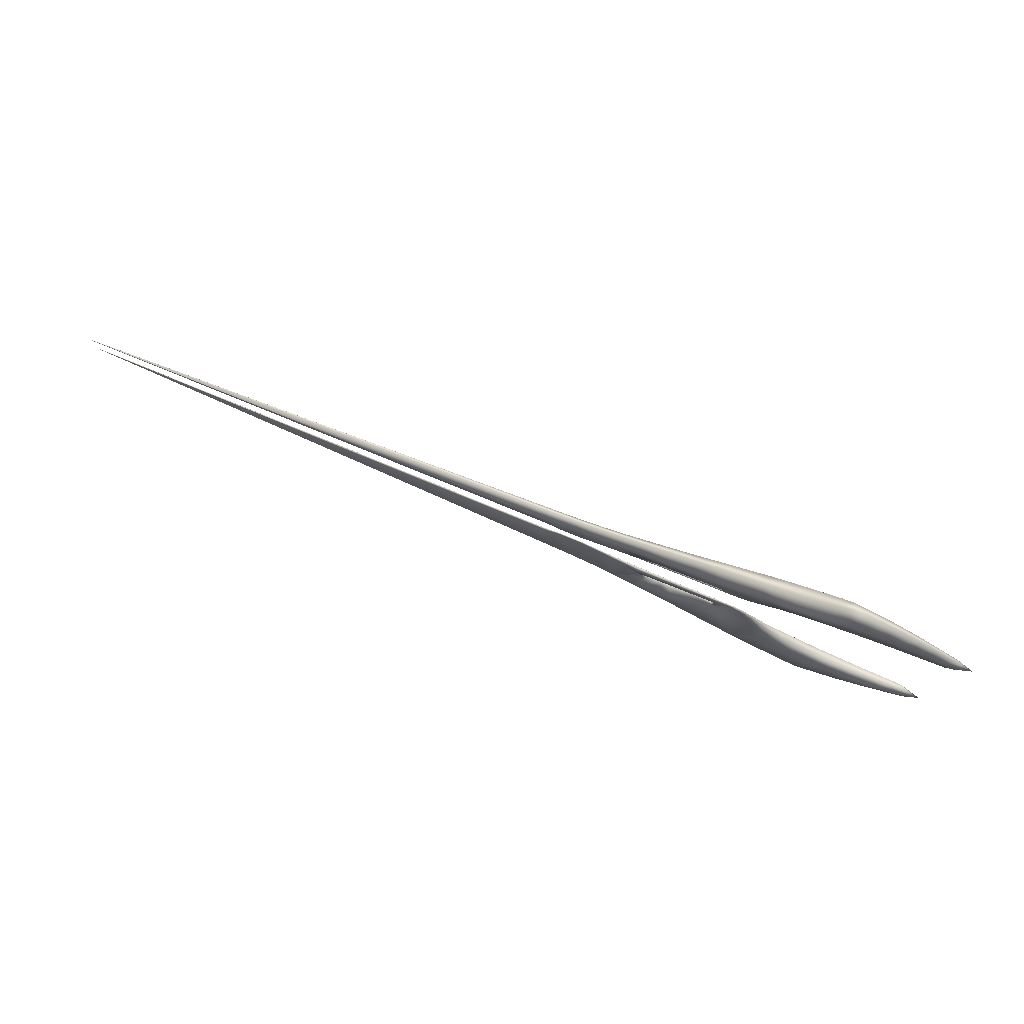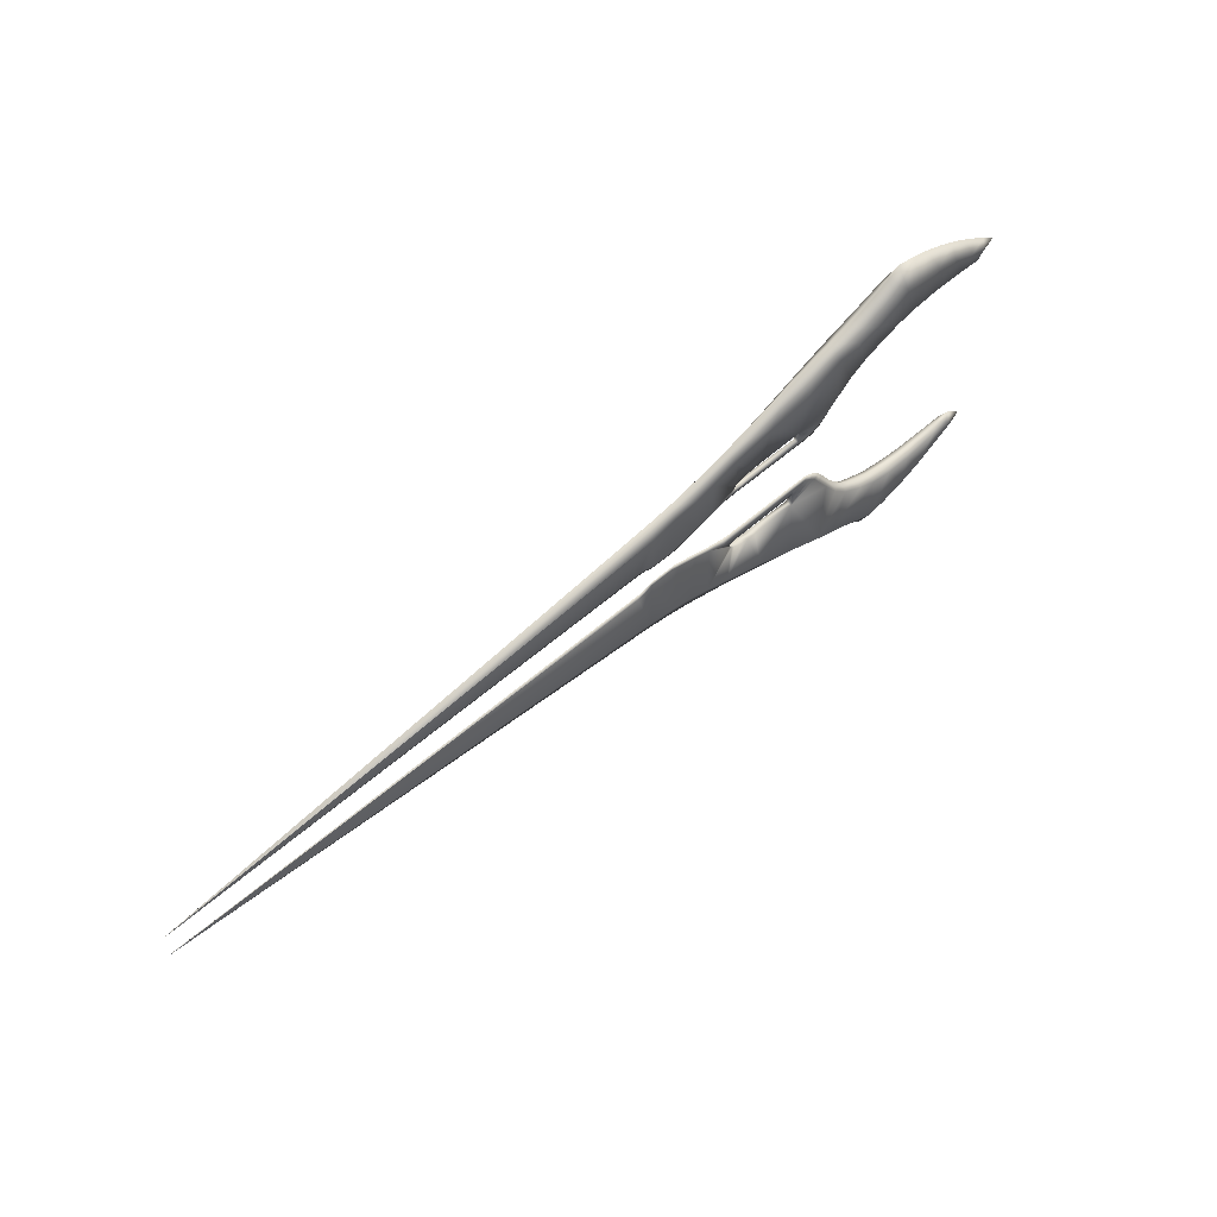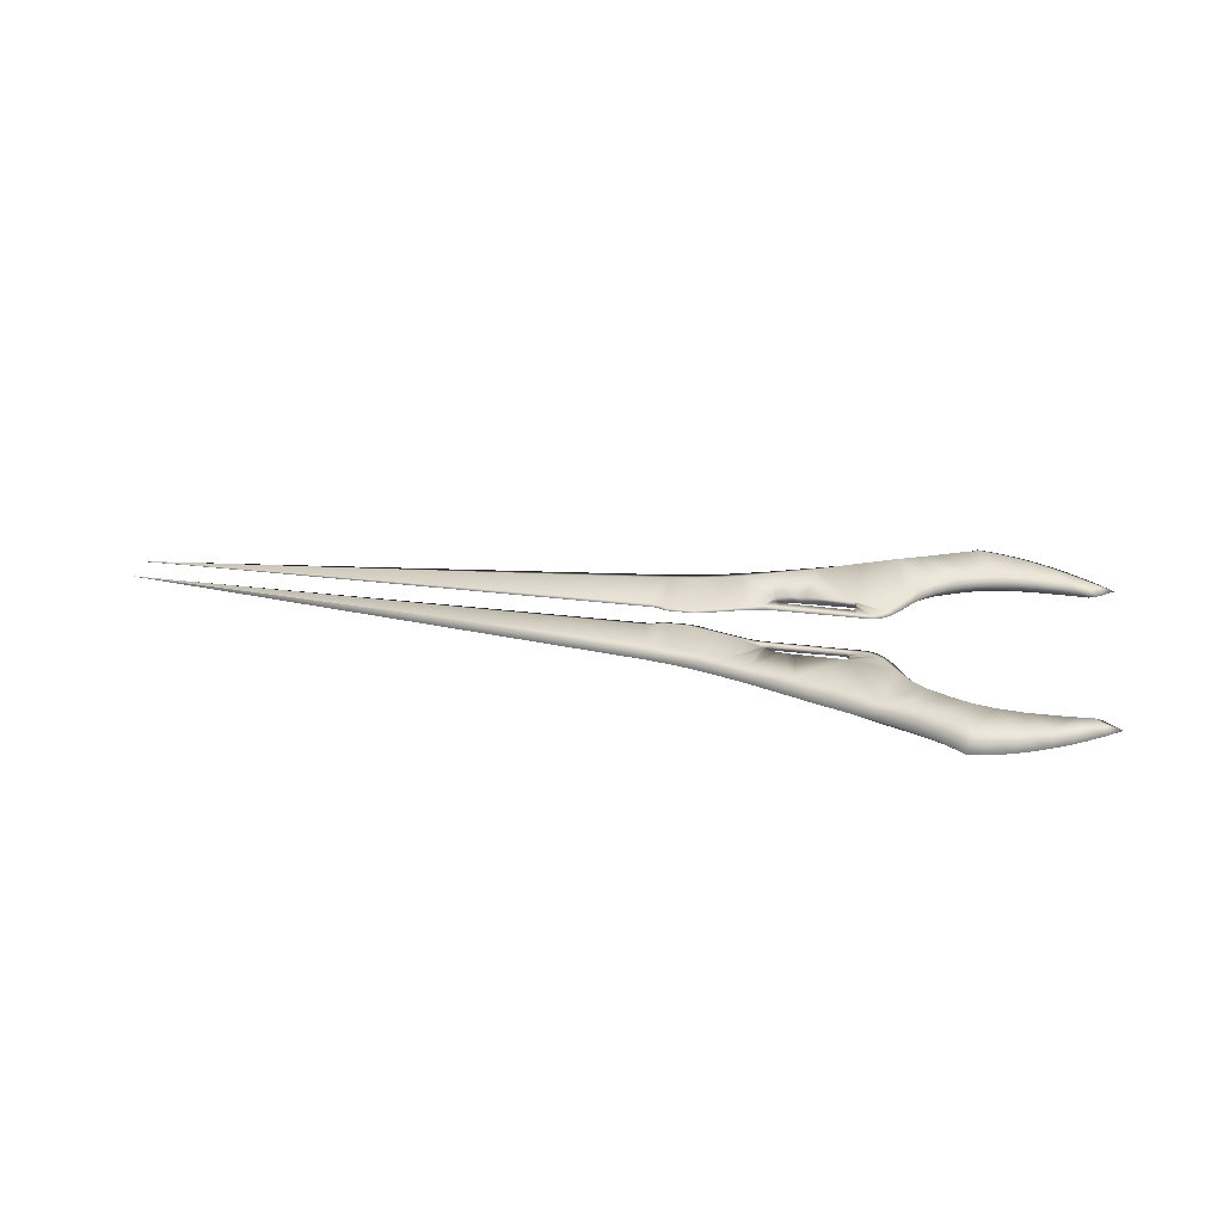
<metadata>
{"format":"obj","ext":"obj","renderer":"f3d","projection":"perspective","resolution":1024,"background":"white","views":[{"elev":78.6,"azim":-157.7,"up":"+Y"},{"elev":55.7,"azim":137.2,"up":"+Y"},{"elev":30.5,"azim":-169.9,"up":"+Z"}]}
</metadata>
<code>
v  5.627 -1.195 2
v  5.649 -1.36 2.048
v  5.884 -1.168 2
v  5.42 -1.256 2
v  9.609 -1.161 2
v  9.235 -1.358 2.077
v  6.218 -1.36 2.052
v  9.953 -1.121 2
v  9.86 -1.358 2.083
v  8.808 -1.596 2.1
v  9.19 -1.6 2.103
v  9.429 -1.611 2.107
v  6.341 -1.692 2.09
v  6.395 -1.596 2.08
v  6.314 -1.797 2.101
v  6.395 -1.596 1.92
v  6.341 -1.692 1.91
v  6.314 -1.932 2.116
v  5.365 -1.53 2.064
v  6.314 -1.932 1.884
v  6.341 -2.037 2.127
v  5.21 -1.354 2
v  5.035 -1.495 2
v  5.137 -1.701 2.081
v  6.341 -2.037 1.873
v  6.395 -2.134 1.862
v  6.395 -2.134 2.138
v  4.909 -2.042 2.116
v  4.84 -1.698 2
v  4.511 -2.61 2.174
v  4.639 -1.959 2
v  4.408 -2.317 2
v  4.126 -2.74 2
v  3.999 -3.294 2.234
v  4.966 -5.229 2.464
v  3.757 -3.164 2
v  3.378 -3.518 2
v  3.43 -3.806 2.282
v  2.925 -3.821 2
v  2.576 -4.261 2.316
v  4.112 -5.513 2.487
v  2.416 -4.088 2
v  1.869 -4.296 2
v  1.779 -4.603 2.334
v  3.43 -5.798 2.482
v  4.279 -6.052 2
v  5.108 -5.767 2
v  2.291 -6.31 2.469
v  2.965 -6.663 2
v  3.621 -6.328 2
v  1.779 -6.481 2.458
v  2.336 -7.068 2
v  0.9253 -4.773 2.327
v  0.982 -6.367 2.417
v  1.154 -7.274 2
v  1.86 -7.401 2
v  -0.04228 -6.139 2.361
v  0.3804 -7.06 2
v  -0.1558 -4.83 2.296
v  -1.01 -5.798 2.306
v  -0.315 -6.8 2
v  -1.009 -6.483 2
v  -1.693 -4.716 2.237
v  0.1256 -4.605 2
v  -0.5756 -4.622 2
v  -2.091 -5.286 2.242
v  -1.657 -6.141 2
v  -2.489 -4.603 2.195
v  -2.774 -4.944 2.205
v  -2.89 -5.356 2
v  -2.288 -5.757 2
v  -2.125 -4.497 2
v  -2.775 -4.383 2
v  -3.469 -4.929 2
v  -1.39 -4.591 2
v  0.8025 -4.536 2
v  1.297 -4.447 2
v  6.02 -5.488 2
v  6.332 -4.717 2.419
v  7.104 -5.145 2
v  8.097 -4.034 2.359
v  8.268 -4.725 2
v  8.652 -2.113 2.155
v  8.295 -2.133 2.154
v  9.929 -4.145 2
v  9.804 -3.465 2.312
v  8.967 -2.071 2.153
v  8.295 -2.133 1.846
v  8.652 -2.113 1.845
v  8.967 -2.071 1.847
v  9.199 -2.01 2.148
v  9.199 -2.01 1.852
v  9.38 -1.931 2.141
v  9.505 -1.853 2.134
v  10.83 -3.123 2.286
v  9.567 -1.782 2.126
v  11.02 -3.812 2
v  11.63 -2.895 2.274
v  10.6 -1.13 2.064
v  11.8 -3.59 2
v  9.578 -1.686 2.116
v  9.518 -1.631 2.11
v  9.567 -1.782 1.874
v  9.578 -1.686 1.884
v  9.518 -1.631 1.89
v  9.429 -1.611 1.893
v  9.19 -1.6 1.897
v  8.808 -1.596 1.9
v  10.51 -0.982 2
v  11.34 -0.9032 2.047
v  11.23 -0.7595 2
v  12.14 -0.6755 2.037
v  12.01 -0.5183 2
v  12.58 -2.705 2.26
v  12.68 -3.389 2
v  13.67 -3.224 2
v  12.48 -0.5616 2.033
v  13.45 -0.5616 2.033
v  13.62 -2.554 2.254
v  34.47 -0.6188 2
v  13.79 -0.7324 2.041
v  14.13 -0.7893 2.044
v  34.47 -0.6118 2.01
v  13.93 -0.598 2
v  13.79 -0.5736 2
v  13.68 -0.5266 2
v  34.47 -0.6057 2
v  14.07 -0.6059 2
v  34.48 -0.6118 2
v  13.54 -0.4674 2
v  13.32 -0.4266 2
v  12.53 -0.4266 2
v  12.41 -0.4306 2
v  12.28 -0.4494 2
v  9.505 -1.853 1.866
v  9.38 -1.931 1.859
v  6.314 -1.797 1.899
v  11.63 2.895 1.726
v  10.6 1.131 1.936
v  10.83 3.123 1.714
v  11.34 0.9034 1.953
v  12.58 2.705 1.74
v  12.68 3.389 2
v  11.8 3.591 2
v  11.23 0.7597 2
v  12.14 0.6757 1.963
v  12.01 0.5185 2
v  10.51 0.9822 2
v  9.953 1.121 2
v  9.609 1.161 2
v  9.86 1.358 1.917
v  5.884 1.168 2
v  9.235 1.358 1.923
v  9.429 1.611 1.893
v  9.518 1.631 1.89
v  9.578 1.686 1.884
v  9.567 1.782 1.874
v  9.505 1.853 1.866
v  11.02 3.812 2
v  9.804 3.465 1.688
v  9.38 1.932 1.859
v  9.199 2.01 1.852
v  8.967 2.071 1.847
v  9.929 4.145 2
v  8.097 4.034 1.64
v  8.652 2.113 1.845
v  8.268 4.725 2
v  7.104 5.146 2
v  6.332 4.717 1.581
v  8.295 2.133 1.846
v  6.395 2.134 1.862
v  6.02 5.488 2
v  4.966 5.229 1.536
v  4.511 2.61 1.825
v  6.341 2.037 1.873
v  5.137 1.701 1.919
v  4.909 2.042 1.884
v  3.999 3.294 1.766
v  4.126 2.74 2
v  4.408 2.317 2
v  4.639 1.959 2
v  4.84 1.698 2
v  5.035 1.495 2
v  5.365 1.531 1.936
v  6.314 1.932 1.884
v  5.21 1.354 2
v  5.42 1.256 2
v  5.649 1.36 1.952
v  6.314 1.797 1.899
v  6.341 1.692 1.91
v  6.218 1.36 1.947
v  5.627 1.195 2
v  6.395 1.596 1.92
v  8.808 1.597 1.9
v  9.19 1.6 1.897
v  3.757 3.165 2
v  3.378 3.518 2
v  3.43 3.806 1.718
v  2.925 3.821 2
v  4.112 5.513 1.513
v  2.576 4.261 1.684
v  5.108 5.767 2
v  3.43 5.798 1.518
v  4.279 6.052 2
v  1.779 4.603 1.666
v  2.291 6.31 1.53
v  3.621 6.328 2
v  2.965 6.664 2
v  1.779 6.481 1.542
v  2.336 7.068 2
v  0.9253 4.774 1.673
v  0.982 6.367 1.583
v  1.86 7.401 2
v  1.154 7.275 2
v  -0.04228 6.139 1.638
v  0.3804 7.06 2
v  -0.315 6.8 2
v  -1.009 6.483 2
v  -1.01 5.798 1.694
v  -0.1558 4.83 1.704
v  -1.657 6.141 2
v  -2.091 5.286 1.758
v  -1.693 4.717 1.763
v  -0.5756 4.623 2
v  0.1256 4.605 2
v  -2.489 4.603 1.805
v  -2.125 4.497 2
v  -1.39 4.591 2
v  -2.774 4.944 1.795
v  -2.775 4.383 2
v  -2.89 5.356 2
v  -3.469 4.93 2
v  -2.288 5.758 2
v  0.8025 4.536 2
v  1.297 4.447 2
v  1.869 4.296 2
v  2.416 4.088 2
v  12.28 0.4496 2
v  12.48 0.5619 1.967
v  12.41 0.4309 2
v  13.45 0.5619 1.967
v  12.53 0.4268 2
v  13.32 0.4268 2
v  13.62 2.554 1.746
v  13.67 3.224 2
v  34.47 0.619 2
v  13.79 0.7326 1.959
v  14.13 0.7895 1.956
v  34.47 0.612 1.99
v  13.68 0.5268 2
v  13.79 0.5738 2
v  13.93 0.5982 2
v  14.07 0.6061 2
v  34.47 0.6059 2
v  34.48 0.612 2
v  13.54 0.4677 2
v  9.235 1.358 2.077
v  9.19 1.6 2.103
v  8.808 1.597 2.1
v  9.429 1.611 2.107
v  9.86 1.358 2.083
v  6.218 1.36 2.052
v  6.395 1.596 2.08
v  6.341 1.692 2.09
v  5.649 1.36 2.048
v  5.365 1.531 2.064
v  6.314 1.932 2.116
v  6.314 1.797 2.101
v  5.137 1.701 2.081
v  6.341 2.037 2.127
v  6.395 2.134 2.138
v  6.332 4.717 2.419
v  4.966 5.229 2.464
v  8.097 4.034 2.359
v  8.295 2.133 2.154
v  4.909 2.042 2.116
v  4.511 2.61 2.174
v  4.112 5.513 2.487
v  2.576 4.261 2.316
v  3.43 5.798 2.482
v  3.43 3.806 2.282
v  2.291 6.31 2.469
v  1.779 4.603 2.334
v  1.779 6.481 2.458
v  0.9253 4.774 2.327
v  3.999 3.294 2.234
v  -0.04228 6.139 2.361
v  -0.1558 4.83 2.296
v  0.982 6.367 2.417
v  -1.693 4.717 2.237
v  -1.01 5.798 2.306
v  -2.091 5.286 2.242
v  -2.489 4.603 2.195
v  -2.774 4.944 2.205
v  8.652 2.113 2.155
v  9.804 3.465 2.312
v  8.967 2.071 2.153
v  9.199 2.01 2.148
v  9.38 1.932 2.141
v  9.505 1.853 2.134
v  9.567 1.782 2.126
v  9.578 1.686 2.116
v  9.518 1.631 2.11
v  10.6 1.131 2.064
v  10.83 3.123 2.286
v  11.63 2.895 2.274
v  11.34 0.9034 2.047
v  12.58 2.705 2.26
v  13.62 2.554 2.254
v  34.47 0.612 2.01
v  13.45 0.5619 2.033
v  13.79 0.7326 2.041
v  14.13 0.7895 2.044
v  12.48 0.5619 2.033
v  12.14 0.6757 2.037
v  10.83 -3.123 1.714
v  10.6 -1.13 1.936
v  11.63 -2.895 1.726
v  9.804 -3.465 1.688
v  12.58 -2.705 1.74
v  13.62 -2.554 1.746
v  13.45 -0.5616 1.967
v  13.79 -0.7324 1.959
v  14.13 -0.7893 1.956
v  34.47 -0.6118 1.99
v  12.48 -0.5616 1.967
v  11.34 -0.9032 1.953
v  12.14 -0.6755 1.963
v  9.86 -1.358 1.917
v  9.235 -1.358 1.923
v  5.649 -1.36 1.952
v  6.218 -1.36 1.947
v  5.365 -1.53 1.936
v  5.137 -1.701 1.919
v  4.909 -2.042 1.884
v  4.511 -2.61 1.825
v  4.966 -5.229 1.536
v  3.999 -3.294 1.766
v  3.43 -3.806 1.718
v  4.112 -5.513 1.513
v  2.576 -4.261 1.684
v  3.43 -5.798 1.518
v  6.332 -4.717 1.581
v  8.097 -4.034 1.64
v  1.779 -4.603 1.666
v  2.291 -6.31 1.53
v  0.9253 -4.773 1.673
v  -0.1558 -4.83 1.704
v  -0.04228 -6.139 1.638
v  -1.01 -5.798 1.694
v  -1.693 -4.716 1.763
v  -2.091 -5.286 1.758
v  -2.489 -4.603 1.805
v  0.982 -6.367 1.583
v  1.779 -6.481 1.542
v  -2.774 -4.944 1.795
g <SMD_root>
f 1 2 3
f 4 2 1
f 5 3 6
f 6 3 7
f 7 3 2
f 8 5 9
f 6 9 5
f 6 7 10
f 10 11 6
f 6 11 12
f 6 12 9
f 2 13 7
f 13 14 7
f 7 14 10
f 2 15 13
f 13 16 14
f 16 13 17
f 17 13 15
f 18 15 2
f 19 18 2
f 2 4 19
f 20 15 18
f 20 18 21
f 19 21 18
f 22 19 4
f 23 19 22
f 21 19 24
f 24 19 23
f 20 21 25
f 25 21 26
f 26 21 27
f 24 27 21
f 28 27 24
f 29 24 23
f 29 28 24
f 28 30 27
f 31 28 29
f 32 28 31
f 32 30 28
f 33 30 32
f 33 34 30
f 30 35 27
f 35 30 34
f 36 34 33
f 37 34 36
f 34 37 38
f 34 38 35
f 39 38 37
f 39 40 38
f 38 41 35
f 40 41 38
f 42 40 39
f 40 42 43
f 44 40 43
f 45 41 40
f 44 45 40
f 46 41 45
f 47 41 46
f 35 41 47
f 44 48 45
f 48 49 45
f 50 45 49
f 46 45 50
f 51 48 44
f 52 48 51
f 49 48 52
f 44 53 51
f 53 54 51
f 54 55 51
f 56 51 55
f 52 51 56
f 53 57 54
f 54 57 58
f 55 54 58
f 57 53 59
f 59 60 57
f 58 57 61
f 60 62 57
f 61 57 62
f 60 59 63
f 53 64 59
f 65 59 64
f 65 63 59
f 63 66 60
f 66 67 60
f 62 60 67
f 63 68 66
f 66 68 69
f 66 69 70
f 71 66 70
f 67 66 71
f 63 72 68
f 73 68 72
f 73 69 68
f 74 69 73
f 70 69 74
f 72 63 75
f 75 63 65
f 64 53 76
f 53 44 77
f 77 76 53
f 44 43 77
f 78 35 47
f 79 35 78
f 80 79 78
f 35 79 27
f 79 81 27
f 79 80 81
f 82 81 80
f 83 84 81
f 27 81 84
f 85 81 82
f 86 81 85
f 81 86 83
f 86 87 83
f 88 84 83
f 89 83 87
f 84 88 26
f 88 83 89
f 89 87 90
f 90 87 91
f 90 91 92
f 86 91 87
f 86 93 91
f 94 93 86
f 95 96 94
f 94 86 95
f 97 86 85
f 86 97 95
f 95 98 99
f 100 95 97
f 100 98 95
f 96 95 99
f 99 101 96
f 9 102 101
f 99 9 101
f 103 96 101
f 103 101 104
f 104 101 102
f 99 8 9
f 9 12 102
f 105 102 12
f 104 102 105
f 105 12 106
f 106 12 11
f 106 11 107
f 107 11 10
f 107 10 108
f 10 14 108
f 99 109 8
f 110 111 99
f 111 109 99
f 98 110 99
f 112 113 110
f 113 111 110
f 114 110 98
f 114 112 110
f 115 98 100
f 98 115 114
f 116 114 115
f 114 117 112
f 114 118 117
f 118 114 119
f 116 119 114
f 119 116 120
f 121 118 119
f 122 121 119
f 123 122 119
f 123 119 120
f 121 122 124
f 124 125 121
f 121 125 126
f 121 126 118
f 123 127 122
f 127 128 122
f 123 129 127
f 126 130 118
f 118 130 131
f 118 131 117
f 131 132 117
f 117 132 133
f 117 133 134
f 117 134 112
f 134 113 112
f 122 128 124
f 120 129 123
f 135 96 103
f 136 94 135
f 135 94 96
f 92 93 136
f 136 93 94
f 92 91 93
f 137 15 20
f 17 15 137
f 108 14 16
f 138 139 140
f 139 138 141
f 142 141 138
f 138 143 142
f 143 138 144
f 140 144 138
f 141 145 139
f 146 141 142
f 147 145 141
f 146 147 141
f 145 148 139
f 139 148 149
f 149 150 151
f 139 149 151
f 150 152 153
f 150 153 151
f 151 153 154
f 155 151 154
f 156 151 155
f 139 151 156
f 157 139 156
f 140 139 157
f 140 157 158
f 144 140 159
f 140 160 159
f 158 160 140
f 161 160 158
f 161 162 160
f 162 163 160
f 159 160 164
f 160 165 164
f 160 163 166
f 160 166 165
f 164 165 167
f 167 165 168
f 169 168 165
f 165 166 170
f 165 170 171
f 165 171 169
f 168 169 172
f 169 173 172
f 169 171 173
f 174 173 171
f 175 176 171
f 177 171 176
f 177 174 171
f 173 174 178
f 174 179 178
f 174 180 179
f 177 180 174
f 177 181 180
f 182 181 177
f 176 182 177
f 176 183 182
f 176 184 183
f 175 184 176
f 185 184 175
f 184 186 183
f 187 186 184
f 188 187 184
f 184 185 188
f 189 188 185
f 188 190 191
f 190 188 189
f 188 192 187
f 188 152 192
f 191 152 188
f 191 190 193
f 194 191 193
f 153 152 191
f 153 191 194
f 195 153 194
f 154 153 195
f 179 196 178
f 178 196 197
f 178 198 173
f 178 197 198
f 197 199 198
f 173 198 200
f 201 200 198
f 199 201 198
f 172 173 202
f 173 200 202
f 200 201 203
f 202 200 204
f 204 200 203
f 205 203 201
f 206 203 205
f 204 203 207
f 207 203 208
f 203 206 208
f 206 205 209
f 208 206 210
f 209 210 206
f 205 211 209
f 209 211 212
f 210 209 213
f 213 209 214
f 212 214 209
f 212 211 215
f 214 212 216
f 212 215 216
f 216 215 217
f 217 215 218
f 219 218 215
f 215 211 220
f 215 220 219
f 218 219 221
f 222 221 219
f 223 219 220
f 219 223 222
f 224 223 220
f 224 220 225
f 211 225 220
f 223 226 222
f 223 227 226
f 227 223 228
f 228 223 224
f 222 226 229
f 230 229 226
f 230 226 227
f 222 229 231
f 231 229 232
f 232 229 230
f 233 222 231
f 221 222 233
f 225 211 234
f 234 211 235
f 235 211 205
f 236 235 205
f 201 236 205
f 201 237 236
f 199 237 201
f 238 147 146
f 239 238 146
f 239 240 238
f 239 146 142
f 142 241 239
f 239 242 240
f 243 242 239
f 241 243 239
f 241 142 244
f 142 245 244
f 245 142 143
f 246 244 245
f 247 241 244
f 248 247 244
f 248 244 249
f 246 249 244
f 247 250 241
f 247 251 250
f 252 251 247
f 247 248 252
f 248 253 252
f 254 253 248
f 254 248 249
f 254 249 255
f 250 256 241
f 241 256 243
f 255 249 246
f 257 258 259
f 260 258 257
f 261 260 257
f 257 150 261
f 150 257 152
f 262 152 257
f 257 259 262
f 259 263 262
f 262 263 264
f 262 264 265
f 265 152 262
f 152 265 192
f 265 187 192
f 187 265 266
f 265 267 266
f 265 268 267
f 264 268 265
f 187 266 186
f 186 266 183
f 269 183 266
f 266 270 269
f 266 267 270
f 267 185 270
f 268 185 267
f 270 171 271
f 269 270 271
f 270 175 171
f 270 185 175
f 271 272 273
f 274 272 271
f 275 274 271
f 269 271 276
f 276 271 277
f 271 273 277
f 272 172 273
f 272 168 172
f 274 168 272
f 273 172 202
f 278 202 204
f 273 202 278
f 279 278 280
f 281 278 279
f 273 278 281
f 278 204 280
f 204 207 280
f 282 283 280
f 283 279 280
f 282 280 208
f 280 207 208
f 284 283 282
f 282 210 284
f 208 210 282
f 284 285 283
f 236 279 283
f 236 283 235
f 283 285 235
f 237 279 236
f 199 279 237
f 281 279 199
f 197 281 199
f 273 281 286
f 286 281 197
f 196 286 197
f 286 179 277
f 277 273 286
f 179 286 196
f 180 277 179
f 277 180 276
f 181 276 180
f 276 182 269
f 182 276 181
f 183 269 182
f 285 234 235
f 225 234 285
f 285 287 288
f 287 285 289
f 289 285 284
f 288 225 285
f 224 225 288
f 290 288 291
f 291 288 287
f 288 290 224
f 290 228 224
f 292 293 290
f 290 291 292
f 227 228 290
f 290 293 227
f 221 292 291
f 218 221 291
f 287 218 291
f 221 233 292
f 292 233 231
f 293 292 294
f 292 231 294
f 293 230 227
f 294 230 293
f 294 232 230
f 231 232 294
f 287 217 218
f 216 217 287
f 289 216 287
f 214 216 289
f 289 284 214
f 284 213 214
f 210 213 284
f 274 167 168
f 295 274 275
f 274 295 296
f 274 164 167
f 164 274 296
f 297 296 295
f 295 166 297
f 275 170 295
f 275 171 170
f 295 170 166
f 297 166 163
f 297 163 298
f 298 296 297
f 298 163 162
f 298 162 299
f 299 162 161
f 299 161 300
f 300 161 158
f 300 158 301
f 301 158 157
f 301 157 302
f 302 157 156
f 261 302 303
f 261 304 302
f 302 304 301
f 302 156 303
f 261 303 260
f 261 149 304
f 149 261 150
f 303 155 260
f 303 156 155
f 260 155 154
f 260 154 258
f 258 154 195
f 258 195 259
f 259 195 194
f 259 194 263
f 304 149 148
f 301 304 305
f 305 304 306
f 306 304 307
f 307 304 145
f 145 304 148
f 301 305 300
f 300 296 299
f 305 296 300
f 299 296 298
f 296 159 164
f 159 296 305
f 305 144 159
f 305 306 144
f 143 144 306
f 308 143 306
f 308 245 143
f 309 245 308
f 309 246 245
f 310 246 309
f 311 309 308
f 312 309 311
f 309 312 313
f 313 310 309
f 246 310 255
f 310 313 254
f 254 313 253
f 253 313 252
f 312 252 313
f 255 310 254
f 252 312 251
f 251 312 250
f 312 311 250
f 250 311 256
f 311 308 314
f 256 311 243
f 311 314 243
f 306 307 308
f 308 307 315
f 314 308 315
f 147 315 307
f 147 307 145
f 315 238 314
f 238 315 147
f 240 314 238
f 242 314 240
f 243 314 242
f 264 190 268
f 268 189 185
f 268 190 189
f 263 193 264
f 264 193 190
f 263 194 193
f 271 171 275
f 316 317 318
f 318 100 316
f 100 97 316
f 316 97 319
f 103 317 316
f 316 135 103
f 316 319 135
f 115 100 318
f 116 115 320
f 320 115 318
f 321 120 116
f 321 116 320
f 322 321 320
f 323 321 322
f 323 324 321
f 324 325 321
f 325 120 321
f 323 322 126
f 125 323 126
f 124 323 125
f 323 124 324
f 128 324 124
f 128 127 324
f 324 127 325
f 127 129 325
f 126 322 130
f 322 320 326
f 322 326 131
f 130 322 131
f 320 318 327
f 320 327 328
f 320 328 326
f 318 317 327
f 113 327 111
f 328 327 113
f 327 317 111
f 134 328 113
f 328 134 326
f 133 326 134
f 132 326 133
f 131 326 132
f 111 317 109
f 109 317 8
f 8 317 329
f 8 329 5
f 330 329 106
f 329 105 106
f 105 329 104
f 104 329 317
f 5 329 330
f 5 330 3
f 3 331 1
f 332 331 3
f 3 330 332
f 4 1 331
f 333 22 4
f 331 333 4
f 334 23 333
f 22 333 23
f 331 20 333
f 20 25 333
f 334 333 25
f 23 334 29
f 334 335 29
f 334 25 26
f 26 335 334
f 336 32 335
f 31 335 32
f 29 335 31
f 26 336 335
f 26 337 336
f 337 338 336
f 338 33 336
f 32 336 33
f 337 339 338
f 338 339 37
f 36 338 37
f 33 338 36
f 339 337 340
f 339 340 341
f 339 341 39
f 37 339 39
f 341 340 342
f 47 340 337
f 47 46 340
f 340 46 342
f 337 78 47
f 343 80 78
f 343 78 337
f 344 80 343
f 26 344 343
f 337 26 343
f 344 82 80
f 344 85 82
f 319 85 344
f 344 89 319
f 89 344 88
f 88 344 26
f 319 97 85
f 90 319 89
f 135 319 136
f 136 319 92
f 92 319 90
f 342 345 341
f 346 345 342
f 46 50 342
f 342 50 49
f 342 49 346
f 43 341 345
f 42 341 43
f 39 341 42
f 43 345 77
f 77 347 76
f 345 347 77
f 76 347 64
f 64 348 65
f 347 348 64
f 349 348 347
f 349 350 348
f 348 350 351
f 65 348 351
f 65 351 75
f 351 350 352
f 351 352 353
f 351 353 72
f 75 351 72
f 62 350 349
f 67 350 62
f 67 352 350
f 349 61 62
f 58 61 349
f 55 58 354
f 354 58 349
f 355 56 55
f 354 355 55
f 354 347 355
f 354 349 347
f 355 345 346
f 355 347 345
f 346 52 355
f 52 56 355
f 346 49 52
f 353 352 356
f 71 352 67
f 70 352 71
f 352 70 356
f 356 73 353
f 72 353 73
f 74 356 70
f 73 356 74
f 331 137 20
f 332 17 331
f 331 17 137
f 108 16 332
f 17 332 16
f 330 108 332
f 330 107 108
f 330 106 107
f 104 317 103
f 129 120 325
f 26 27 84

</code>
